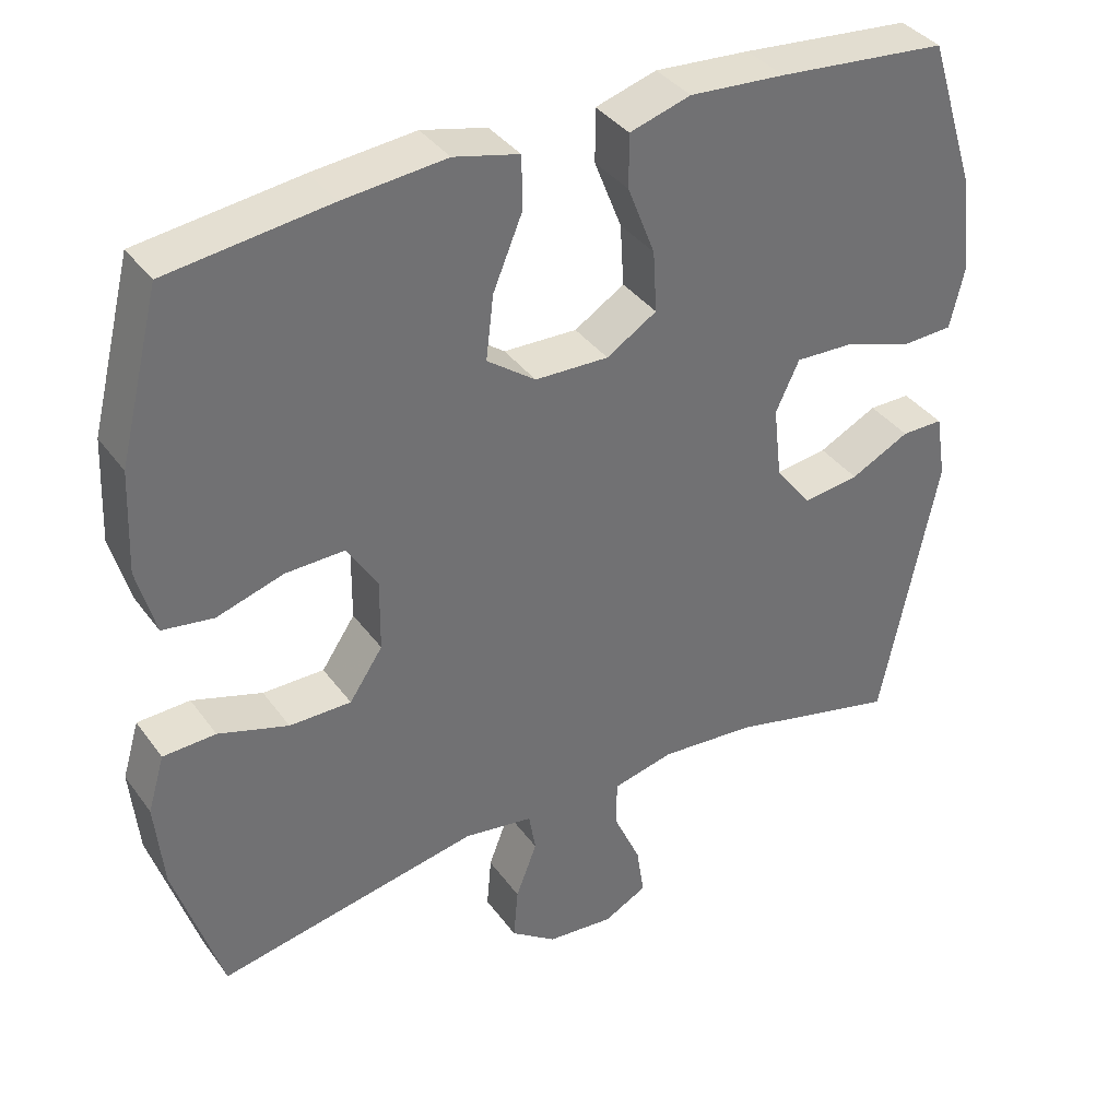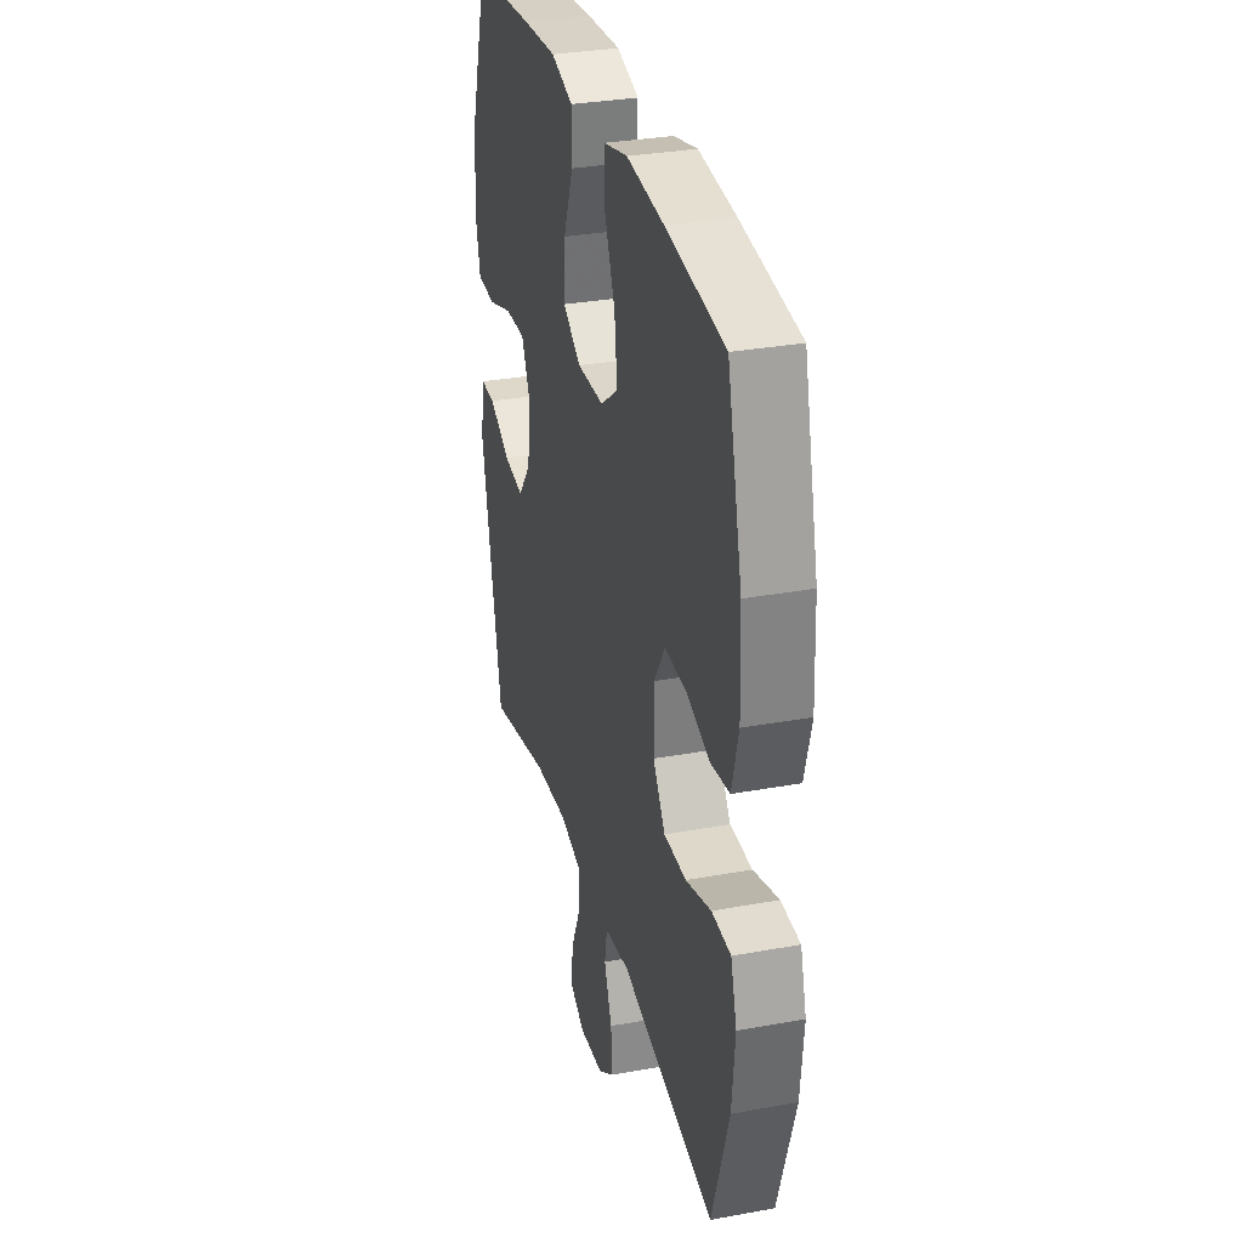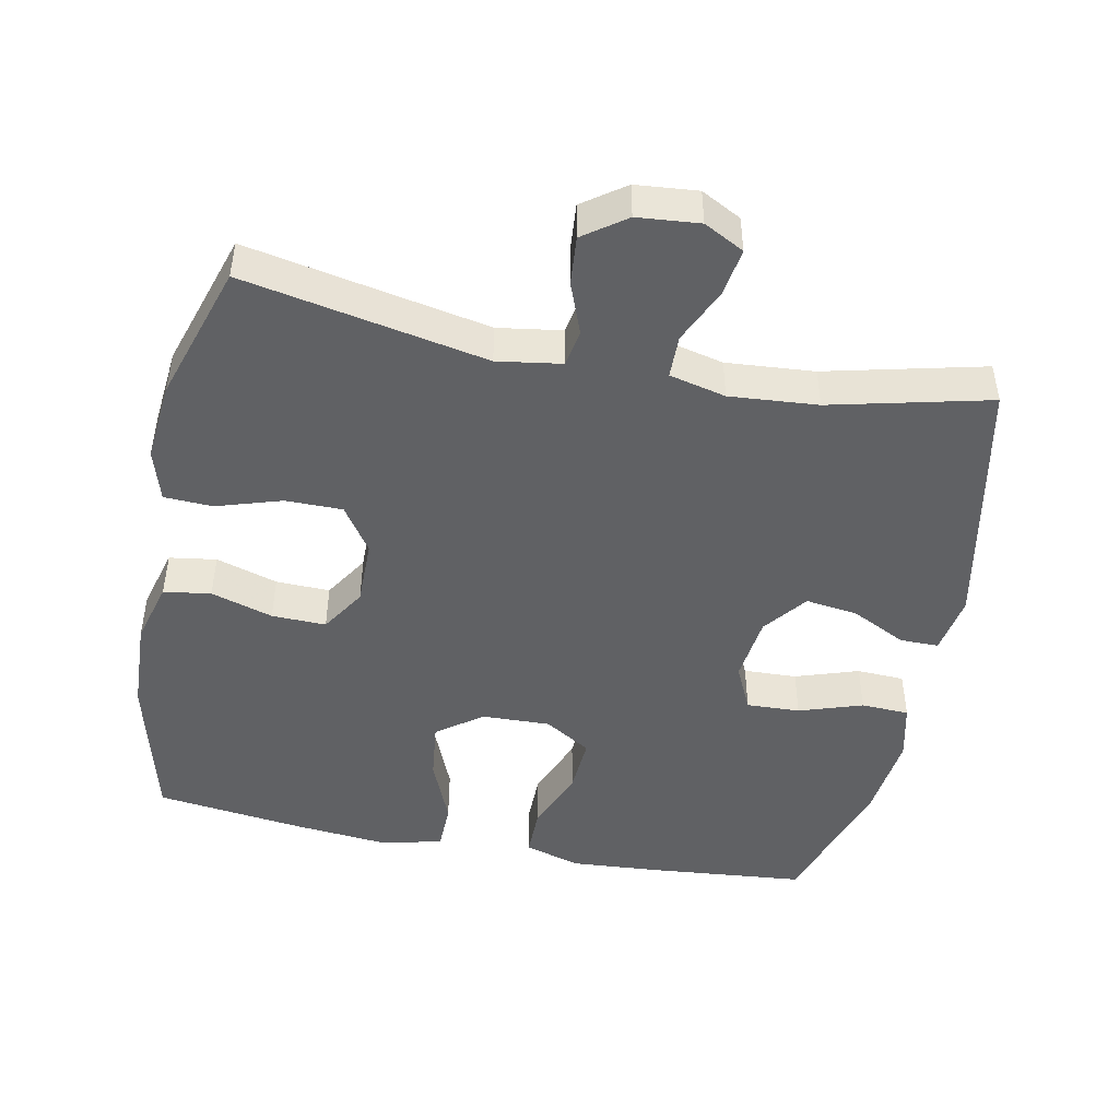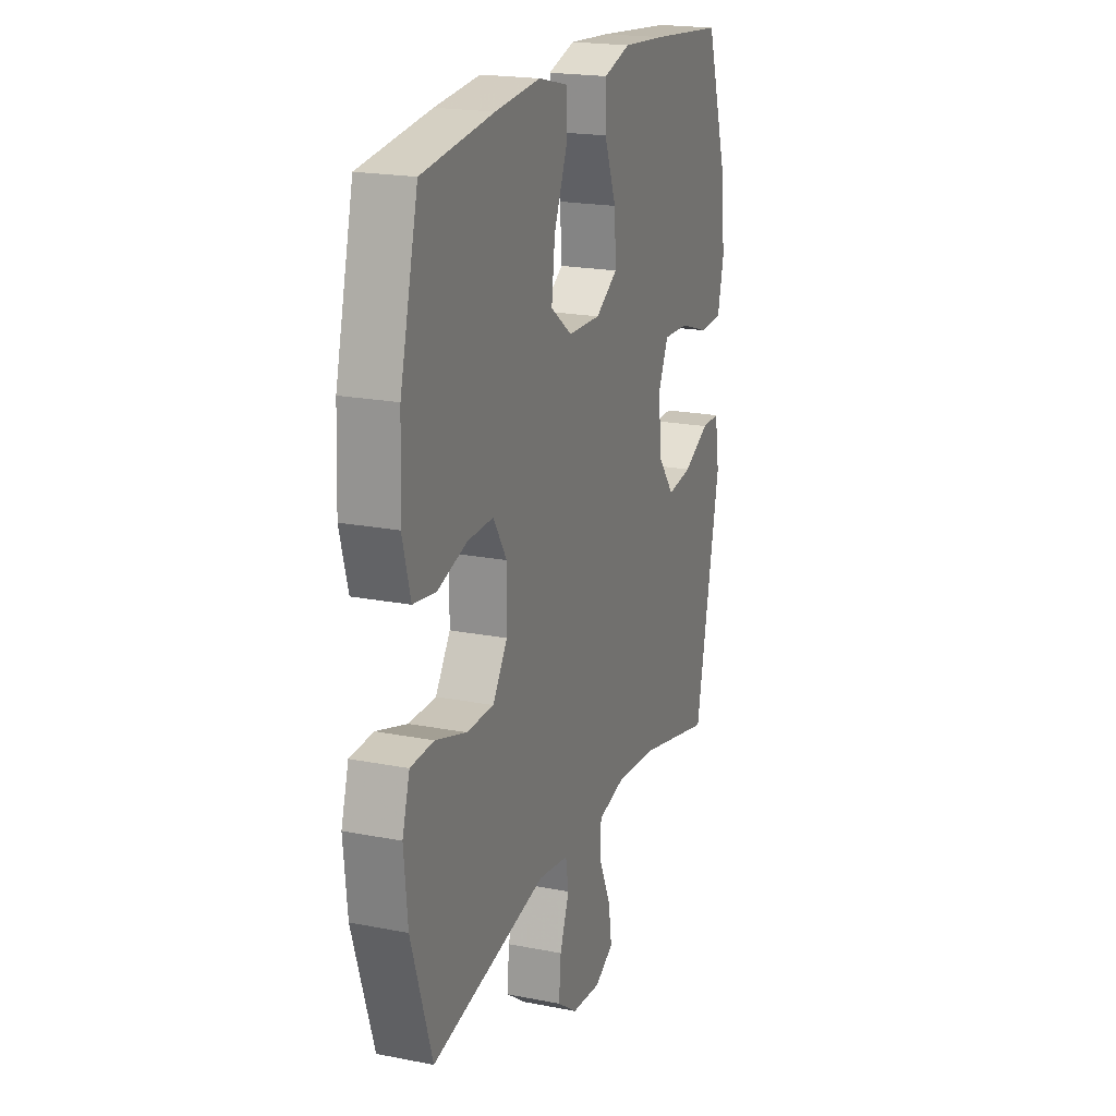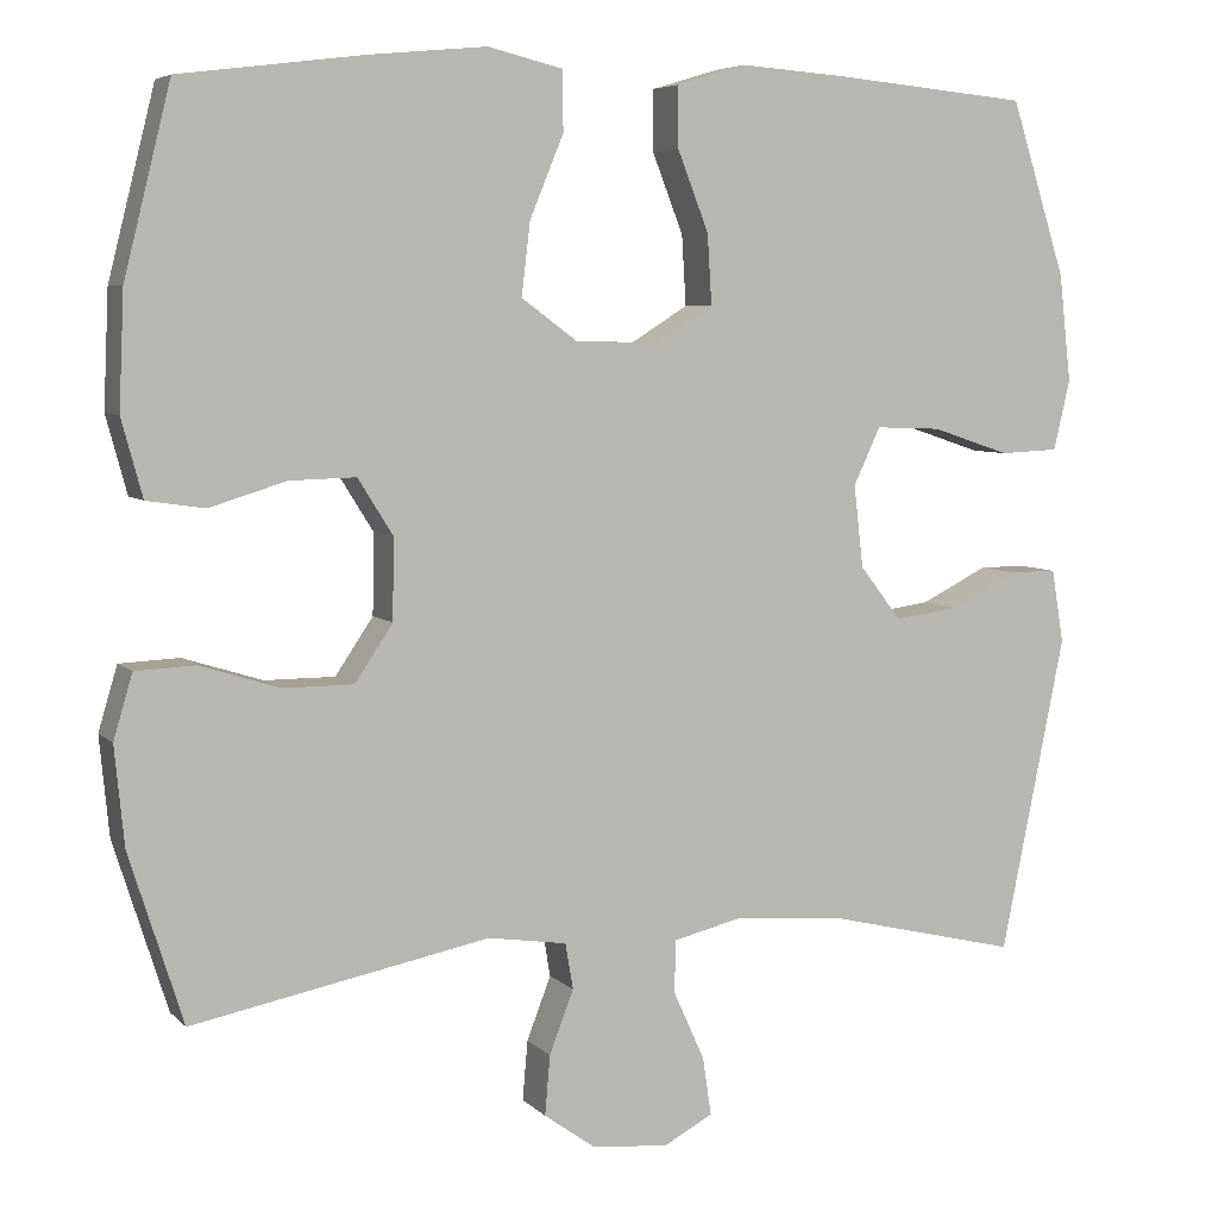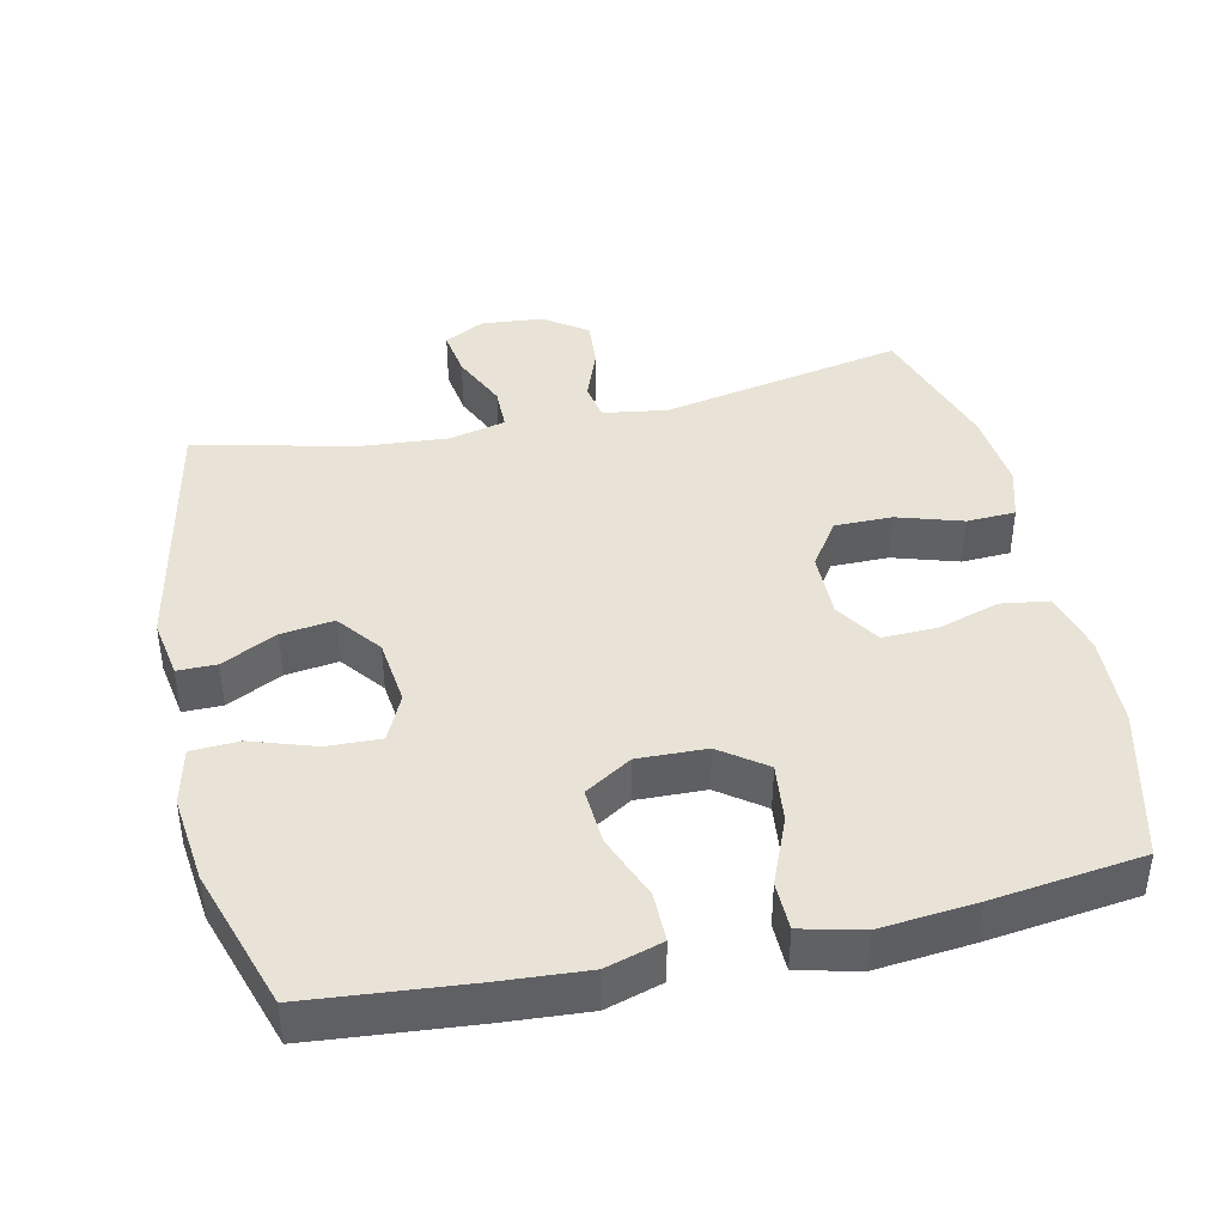
<metadata>
{"format":"obj","ext":"obj","renderer":"f3d","projection":"perspective","resolution":1024,"background":"white","views":[{"elev":37.2,"azim":148.4,"up":"+Z"},{"elev":31.6,"azim":75.5,"up":"+Z"},{"elev":-46.8,"azim":168.6,"up":"+Y"},{"elev":20.1,"azim":109.9,"up":"+Z"},{"elev":6.0,"azim":157.3,"up":"+Z"},{"elev":41.6,"azim":-12.6,"up":"+Y"}]}
</metadata>
<code>
v 0.5 0.07 0.5
v 0.554 0.07 0.284
v 0.56 0.07 0.151
v 0.536 0.07 0.062
v 0.469 0.07 0.052
v 0.381 0.07 0.079
v 0.304 0.07 0.081
v 0.264 0.07 0.017
v 0.265 0.07 -0.077
v 0.309 0.07 -0.142
v 0.39 0.07 -0.142
v 0.482 0.07 -0.113
v 0.551 0.07 -0.116
v 0.573 0.07 -0.19
v 0.562 0.07 -0.304
v 0.5 0.07 -0.5
v 0.156 0.07 -0.433
v 0.065 0.07 -0.447
v 0.056 0.07 -0.5
v 0.084 0.07 -0.573
v 0.09 0.07 -0.642
v 0.03 0.07 -0.685
v -0.058 0.07 -0.693
v -0.115 0.07 -0.663
v -0.105 0.07 -0.596
v -0.069 0.07 -0.516
v -0.07 0.07 -0.455
v -0.15 0.07 -0.436
v -0.275 0.07 -0.446
v -0.5 0.07 -0.5
v -0.574 0.07 -0.135
v -0.56 0.07 -0.05
v -0.505 0.07 -0.05
v -0.427 0.07 -0.089
v -0.353 0.07 -0.099
v -0.305 0.07 -0.037
v -0.294 0.07 0.058
v -0.325 0.07 0.124
v -0.401 0.07 0.121
v -0.491 0.07 0.091
v -0.559 0.07 0.094
v -0.578 0.07 0.175
v -0.564 0.07 0.299
v -0.5 0.07 0.5
v -0.276 0.07 0.521
v -0.151 0.07 0.53
v -0.071 0.07 0.506
v -0.071 0.07 0.436
v -0.107 0.07 0.344
v -0.112 0.07 0.263
v -0.046 0.07 0.222
v 0.051 0.07 0.225
v 0.115 0.07 0.272
v 0.105 0.07 0.356
v 0.066 0.07 0.45
v 0.067 0.07 0.519
v 0.153 0.07 0.54
v 0.288 0.07 0.527
v 0.5 0 0.5
v 0.554 0 0.284
v 0.56 0 0.151
v 0.536 0 0.062
v 0.469 0 0.052
v 0.381 0 0.079
v 0.304 0 0.081
v 0.264 0 0.017
v 0.265 0 -0.077
v 0.309 0 -0.142
v 0.39 0 -0.142
v 0.482 0 -0.113
v 0.551 0 -0.116
v 0.573 0 -0.19
v 0.562 0 -0.304
v 0.5 0 -0.5
v 0.156 0 -0.433
v 0.065 0 -0.447
v 0.056 0 -0.5
v 0.084 0 -0.573
v 0.09 0 -0.642
v 0.03 0 -0.685
v -0.058 0 -0.693
v -0.115 0 -0.663
v -0.105 0 -0.596
v -0.069 0 -0.516
v -0.07 0 -0.455
v -0.15 0 -0.436
v -0.275 0 -0.446
v -0.5 0 -0.5
v -0.574 0 -0.135
v -0.56 0 -0.05
v -0.505 0 -0.05
v -0.427 0 -0.089
v -0.353 0 -0.099
v -0.305 0 -0.037
v -0.294 0 0.058
v -0.325 0 0.124
v -0.401 0 0.121
v -0.491 0 0.091
v -0.559 0 0.094
v -0.578 0 0.175
v -0.564 0 0.299
v -0.5 0 0.5
v -0.276 0 0.521
v -0.151 0 0.53
v -0.071 0 0.506
v -0.071 0 0.436
v -0.107 0 0.344
v -0.112 0 0.263
v -0.046 0 0.222
v 0.051 0 0.225
v 0.115 0 0.272
v 0.105 0 0.356
v 0.066 0 0.45
v 0.067 0 0.519
v 0.153 0 0.54
v 0.288 0 0.527
f 4 5 6
f 3 4 6
f 2 3 6
f 1 2 6
f 58 1 6
f 57 58 6
f 56 57 6
f 55 56 6
f 54 55 6
f 53 54 6 7
f 52 53 7 8
f 51 52 8 9
f 50 51 9 10
f 47 48 49
f 46 47 49
f 45 46 49
f 44 45 49
f 43 44 49
f 42 43 49
f 41 42 49
f 40 41 49
f 39 40 49
f 38 39 49 50
f 37 38 50 10
f 32 33 34
f 31 32 34
f 30 31 34
f 29 30 34
f 28 29 34 35
f 27 28 35 36
f 24 25 26
f 23 24 26
f 22 23 26
f 21 22 26
f 20 21 26
f 19 20 26
f 18 19 26 27
f 36 37 10
f 27 36 10
f 18 27 10
f 17 18 10
f 15 16 17
f 14 15 17
f 13 14 17
f 12 13 17
f 11 12 17
f 10 11 17
f 64 63 62
f 64 62 61
f 64 61 60
f 64 60 59
f 64 59 116
f 64 116 115
f 64 115 114
f 64 114 113
f 64 113 112
f 65 64 112 111
f 66 65 111 110
f 67 66 110 109
f 68 67 109 108
f 107 106 105
f 107 105 104
f 107 104 103
f 107 103 102
f 107 102 101
f 107 101 100
f 107 100 99
f 107 99 98
f 107 98 97
f 108 107 97 96
f 68 108 96 95
f 92 91 90
f 92 90 89
f 92 89 88
f 92 88 87
f 93 92 87 86
f 94 93 86 85
f 84 83 82
f 84 82 81
f 84 81 80
f 84 80 79
f 84 79 78
f 84 78 77
f 85 84 77 76
f 68 95 94
f 68 94 85
f 68 85 76
f 68 76 75
f 75 74 73
f 75 73 72
f 75 72 71
f 75 71 70
f 75 70 69
f 75 69 68
f 1 59 60 2
f 2 60 61 3
f 3 61 62 4
f 4 62 63 5
f 5 63 64 6
f 6 64 65 7
f 7 65 66 8
f 8 66 67 9
f 9 67 68 10
f 10 68 69 11
f 11 69 70 12
f 12 70 71 13
f 13 71 72 14
f 14 72 73 15
f 15 73 74 16
f 16 74 75 17
f 17 75 76 18
f 18 76 77 19
f 19 77 78 20
f 20 78 79 21
f 21 79 80 22
f 22 80 81 23
f 23 81 82 24
f 24 82 83 25
f 25 83 84 26
f 26 84 85 27
f 27 85 86 28
f 28 86 87 29
f 29 87 88 30
f 30 88 89 31
f 31 89 90 32
f 32 90 91 33
f 33 91 92 34
f 34 92 93 35
f 35 93 94 36
f 36 94 95 37
f 37 95 96 38
f 38 96 97 39
f 39 97 98 40
f 40 98 99 41
f 41 99 100 42
f 42 100 101 43
f 43 101 102 44
f 44 102 103 45
f 45 103 104 46
f 46 104 105 47
f 47 105 106 48
f 48 106 107 49
f 49 107 108 50
f 50 108 109 51
f 51 109 110 52
f 52 110 111 53
f 53 111 112 54
f 54 112 113 55
f 55 113 114 56
f 56 114 115 57
f 57 115 116 58
f 58 116 59 1

</code>
